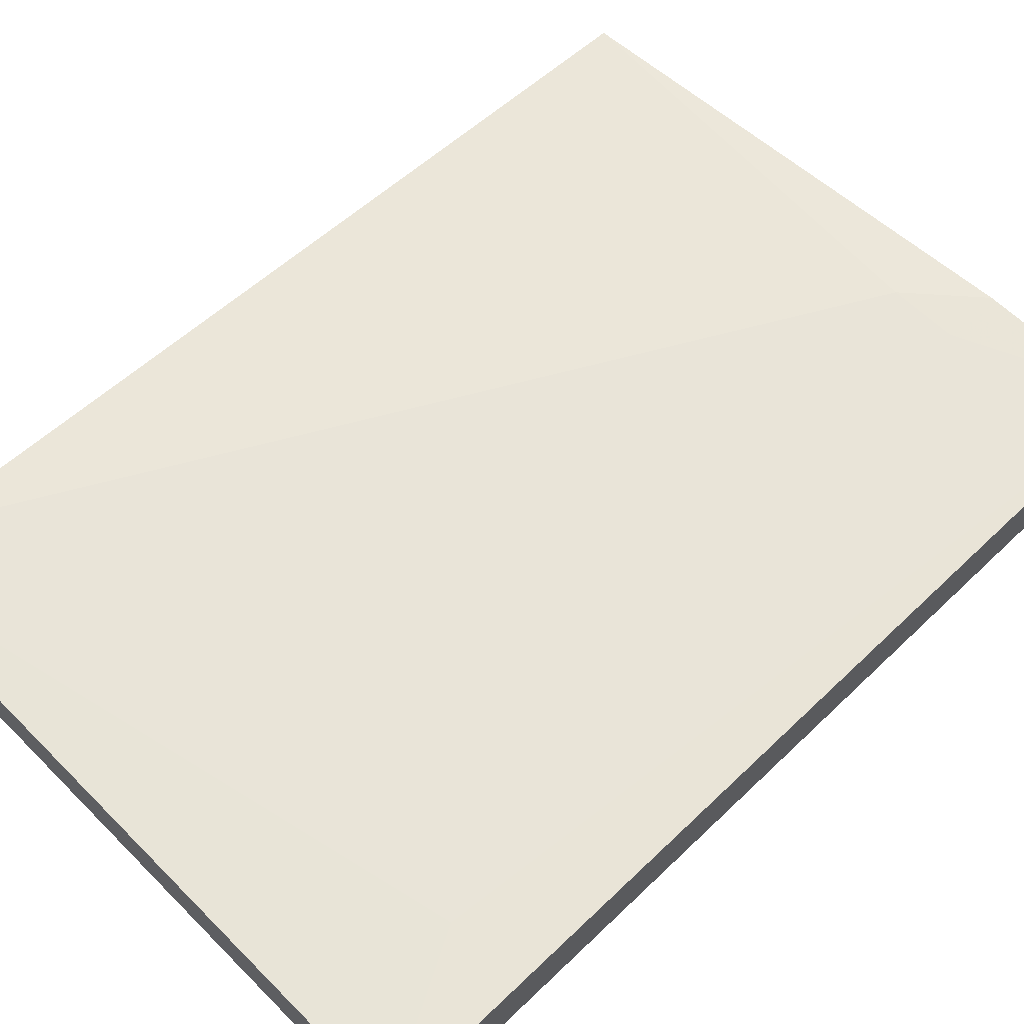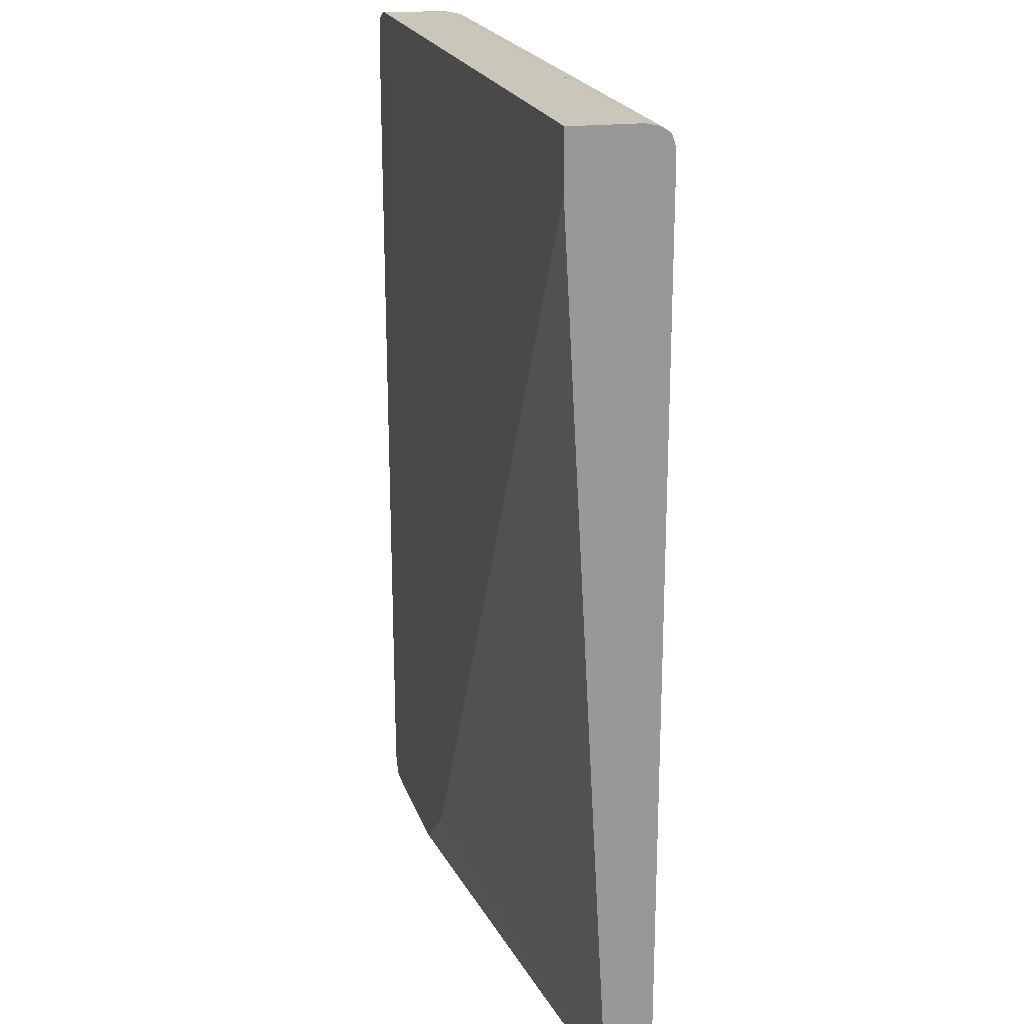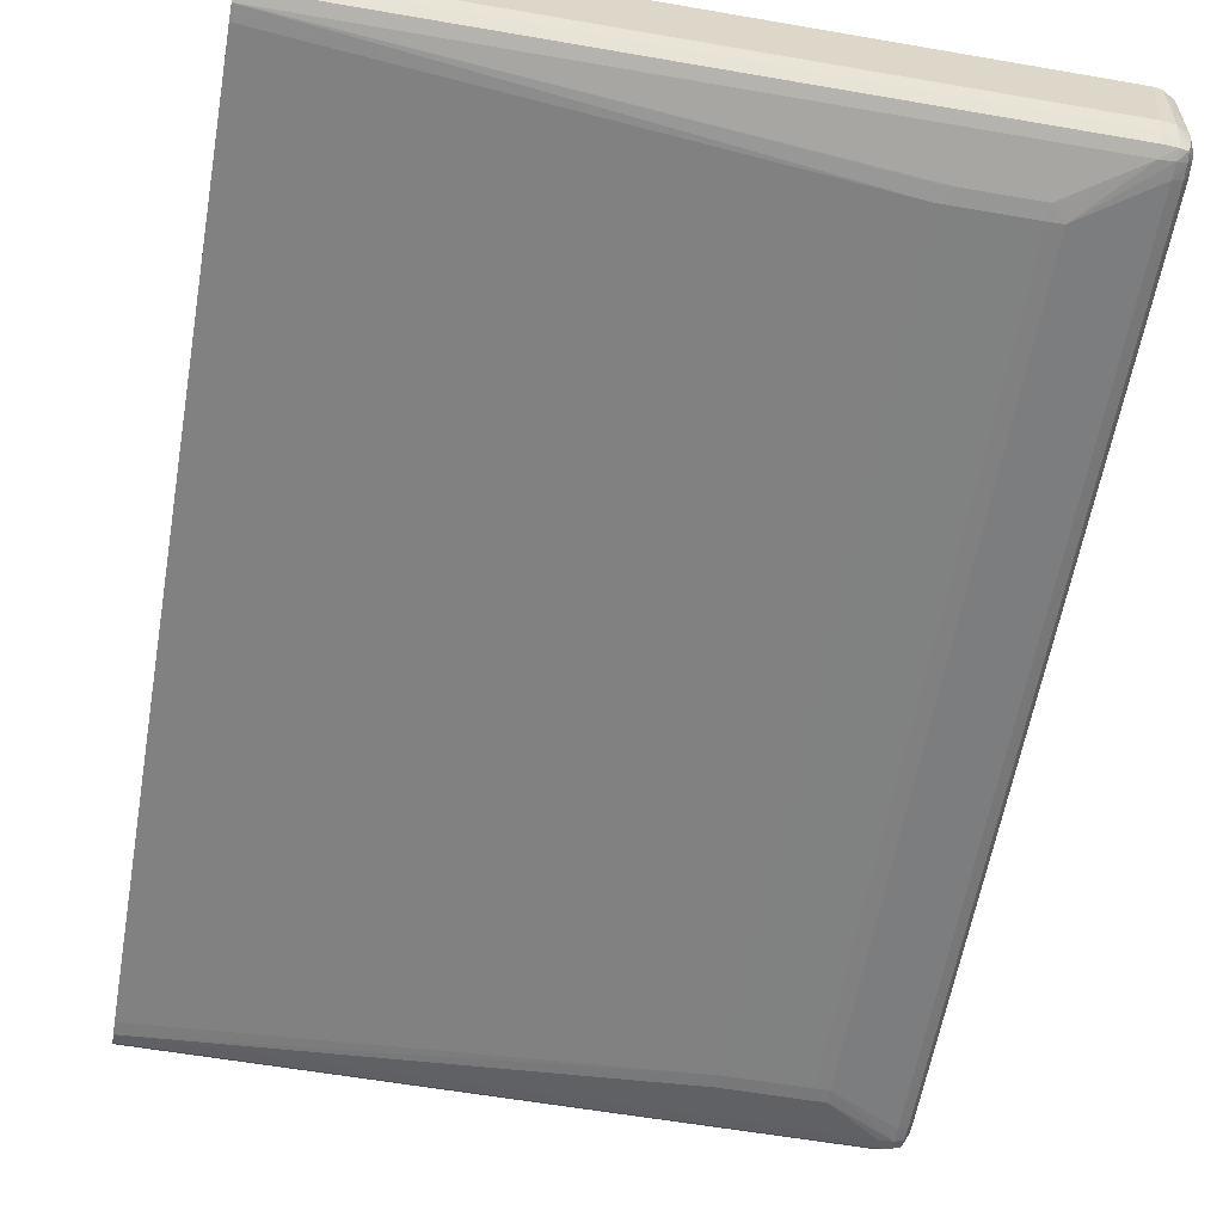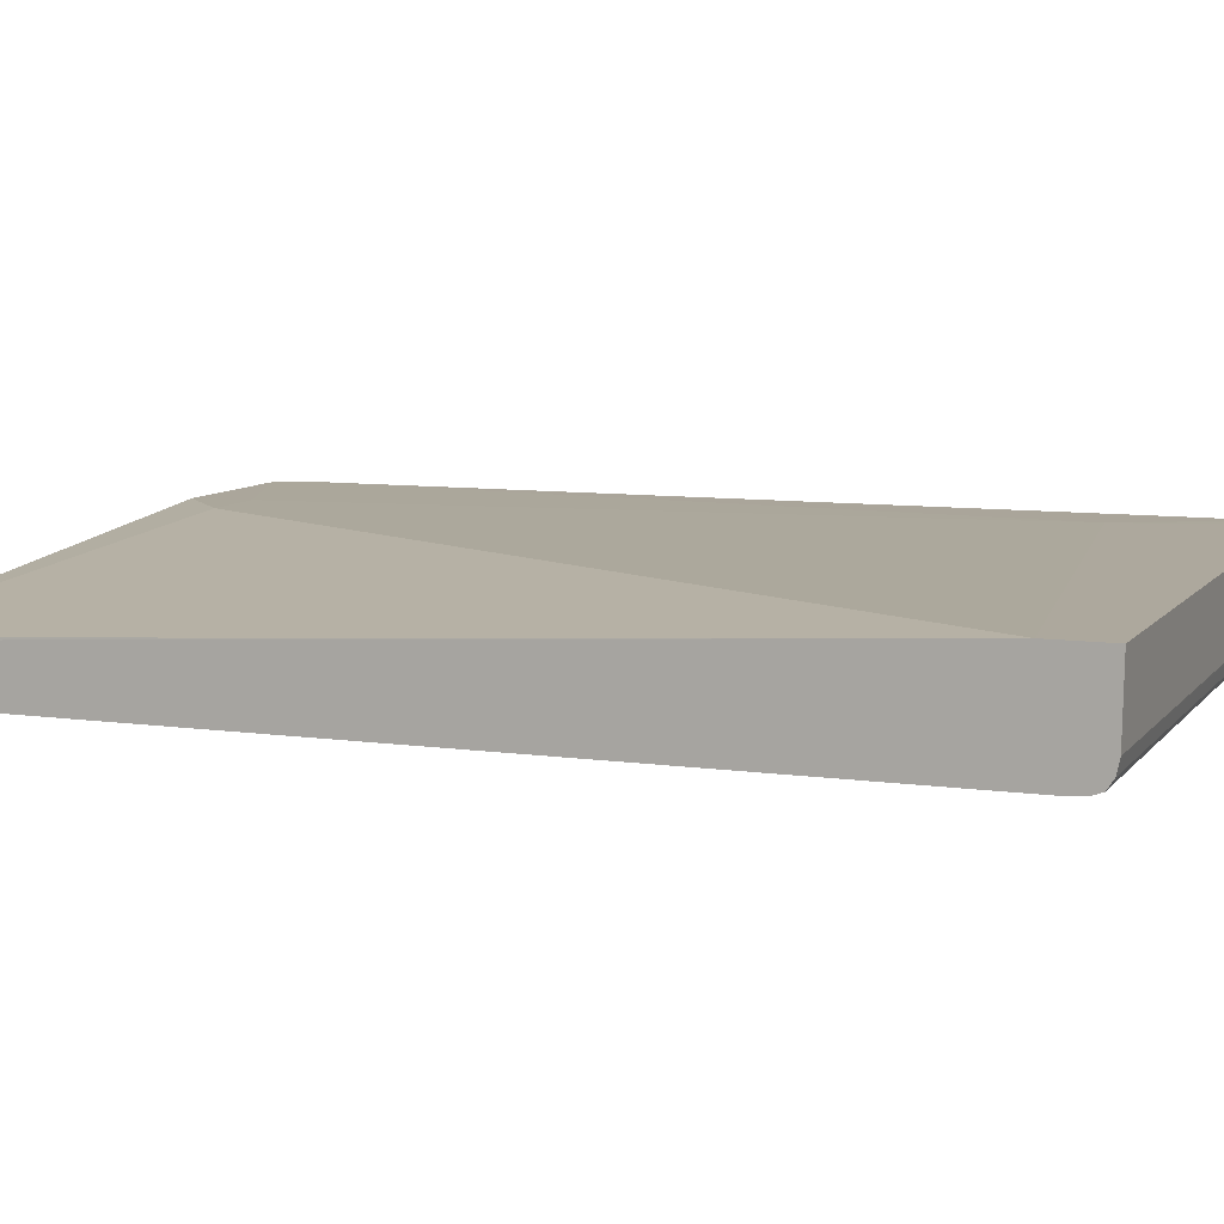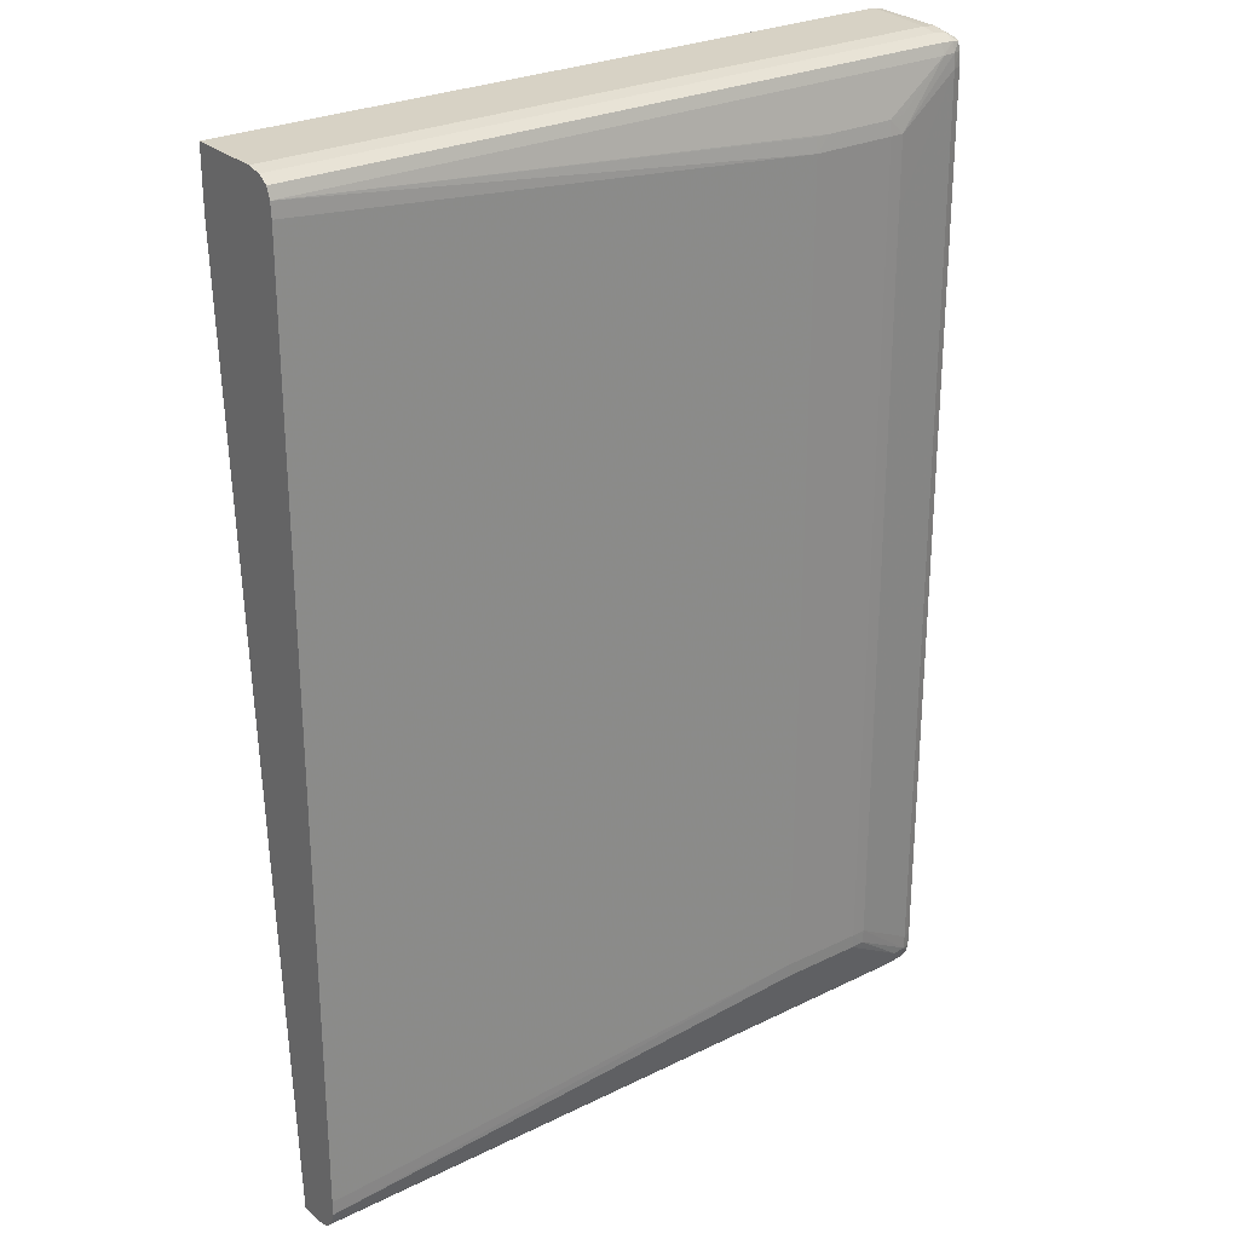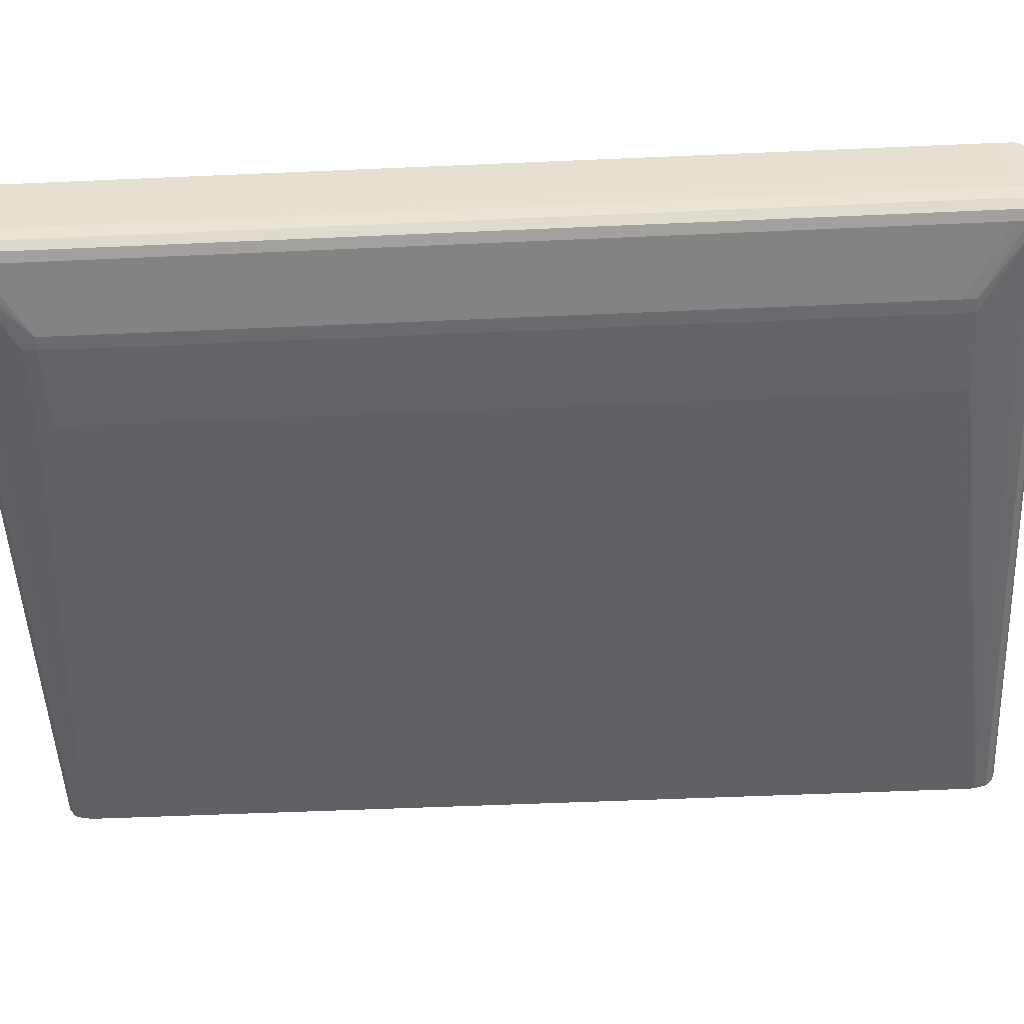
<metadata>
{"format":"obj","ext":"obj","renderer":"f3d","projection":"perspective","resolution":1024,"background":"white","views":[{"elev":60.7,"azim":45.6,"up":"+Y"},{"elev":21.2,"azim":-106.0,"up":"+Z"},{"elev":-60.3,"azim":-10.0,"up":"+Y"},{"elev":8.5,"azim":-68.6,"up":"+Y"},{"elev":26.6,"azim":-37.6,"up":"+Z"},{"elev":-51.1,"azim":92.8,"up":"+Y"}]}
</metadata>
<code>
v 308.2 22.96 44.28
v 308.2 23.25 211.4
v 308 12.78 44.28
v 308.2 22.96 12.02
v 308 23.25 214.5
v 307.9 10.3 211.4
v 308.2 23.25 187.1
v 290.4 23.55 187.1
v 307.8 7.187 211.4
v 307.9 7.842 95.49
v 307.9 7.184 12.04
v 308 11.67 12.04
v 308 11.67 12.02
v 307.9 11.67 10.64
v 308.1 22.96 8.889
v 306.8 23.25 217
v 306.4 7.187 217.2
v 307.8 13.41 214.5
v 151.1 23.25 206.3
v 151.1 23.25 219.3
v 247.3 23.25 219.3
v 300.7 23.25 219.3
v 302.5 23.25 219.2
v 304 23.25 219
v 306.6 23.25 217.4
v 307 22.96 5.784
v 269.5 23.19 17.47
v 253.9 23.15 17.47
v 307.6 7.187 214.5
v 307.2 4.073 211.4
v 307.2 4.068 95.49
v 307.9 7.184 95.49
v 307.2 4.068 12.04
v 307.8 7.184 8.91
v 307.9 11.67 8.889
v 306 4.073 216.8
v 303.8 7.187 218.7
v 151.1 11.67 3.671
v 151.1 11.67 11.87
v 151.1 7.179 219
v 302.3 20.68 219.2
v 247.3 23.25 219.3
v 151.1 11.67 17.45
v 151.1 9.336 93.04
v 151.1 2.607 95.49
v 151.1 0.8309 95.49
v 306.9 19.64 5.784
v 306.9 22.96 5.657
v 305.6 22.96 4.051
v 303.8 22.96 3.671
v 300.7 22.96 3.46
v 269.5 22.96 3.46
v 306.9 4.073 214.5
v 305.8 2.109 214.5
v 305.9 1.991 211.4
v 307 3.69 187.1
v 306 1.991 95.49
v 306 1.991 12.04
v 305.9 2.035 8.91
v 307.1 4.068 8.91
v 306.2 4.068 6.291
v 306.5 7.184 5.826
v 303.8 4.073 217.9
v 305.6 2.327 216.3
v 300.7 4.073 218.3
v 300.7 7.187 219
v 151.1 10.3 3.692
v 247.3 6.771 218.9
v 247.3 6.771 218.9
v 151.1 4.063 218.3
v 266.4 -1.714 187.1
v 151.1 0.8309 211.4
v 151.1 1.049 214.5
v 151.1 1.887 216.9
v 151.1 0.8309 12.04
v 306.7 13.41 5.784
v 305.9 11.67 4.875
v 305.4 11.67 4.199
v 305.6 22.76 4.051
v 303.8 22.76 3.671
v 300.7 11.67 3.65
v 269.5 11.67 3.65
v 303.8 1.377 214.5
v 303.8 1.15 211.4
v 303.8 1.15 95.49
v 303.8 1.15 12.04
v 303.8 1.236 8.91
v 305.7 2.228 6.924
v 304 4.093 4.791
v 305.2 7.184 4.284
v 305.3 9.145 4.241
v 305.4 11.22 4.22
v 303.8 2.06 216.7
v 247.3 4.068 218.3
v 300.7 1.892 216.9
v 151.1 7.184 3.755
v 266.4 -1.714 202
v 266.4 -1.714 21.38
v 151.1 1.049 214.5
v 247.3 1.049 214.5
v 151.1 0.9199 8.91
v 151.1 0.9175 8.91
v 305.1 11.67 4.136
v 304 11.67 3.945
v 303.6 7.184 3.988
v 300.7 7.184 3.755
v 300.7 1.051 214.5
v 288.2 -1.585 202
v 288.2 -1.59 187.1
v 288.2 -1.59 40.05
v 288.2 -1.59 21.38
v 300.7 0.9175 8.91
v 303.8 1.922 6.46
v 288.2 -1.457 18.25
v 300.7 3.353 4.643
v 303.1 5.146 4.072
v 151.1 4.911 4.009
v 151.1 4.916 4.009
v 285.1 -1.714 202
v 269.5 -1.286 205.2
v 266.4 -1.269 205.2
v 266.4 -1.565 18.25
v 285.1 -1.714 21.38
v 285.1 -1.286 205.2
v 151.1 1.756 6.227
v 266.4 -1.014 16.14
v 300.7 4.911 4.009
v 288.5 -1.046 205.5
v 285.1 -1.714 187.1
v 285.1 -1.565 18.25
v 285.1 -1.014 16.14
v 300.7 1.756 6.227
v 151.1 3.353 4.643
v 151.1 3.356 4.643
f 1 2 3
f 1 3 4
f 1 4 7
f 1 7 2
f 2 5 6
f 2 6 3
f 2 7 8
f 2 8 5
f 3 6 9
f 3 9 10
f 3 10 11
f 3 11 12
f 3 12 4
f 4 12 13
f 4 13 14
f 4 14 15
f 4 15 7
f 5 16 17
f 5 17 18
f 5 18 9
f 5 9 6
f 5 8 16
f 7 15 8
f 8 19 20
f 8 20 21
f 8 21 22
f 8 22 23
f 8 23 24
f 8 24 25
f 8 25 16
f 8 15 26
f 8 26 27
f 8 27 28
f 8 28 19
f 9 18 29
f 9 29 30
f 9 30 31
f 9 31 32
f 9 32 10
f 10 32 11
f 11 33 34
f 11 34 14
f 11 14 13
f 11 13 12
f 11 32 31
f 11 31 33
f 14 34 35
f 14 35 15
f 15 35 26
f 16 25 17
f 17 36 29
f 17 29 18
f 17 25 24
f 17 24 37
f 17 37 36
f 19 28 38
f 19 38 39
f 19 39 43
f 19 43 20
f 20 40 41
f 20 41 42
f 20 42 22
f 20 22 21
f 20 43 44
f 20 44 45
f 20 45 46
f 20 46 40
f 22 42 41
f 22 41 23
f 23 41 24
f 24 41 37
f 26 47 48
f 26 48 27
f 26 35 34
f 26 34 47
f 27 48 49
f 27 49 50
f 27 50 51
f 27 51 52
f 27 52 28
f 28 52 38
f 29 53 30
f 29 36 53
f 30 53 54
f 30 54 55
f 30 55 56
f 30 56 31
f 31 56 57
f 31 57 58
f 31 58 33
f 33 58 59
f 33 59 60
f 33 60 34
f 34 60 61
f 34 61 62
f 34 62 47
f 36 37 63
f 36 63 64
f 36 64 53
f 37 65 63
f 37 41 66
f 37 66 65
f 38 52 67
f 38 67 39
f 39 67 96
f 39 96 118
f 39 118 134
f 39 134 125
f 39 125 101
f 39 101 75
f 39 75 46
f 39 46 45
f 39 45 44
f 39 44 43
f 40 68 69
f 40 69 66
f 40 66 41
f 40 46 70
f 40 70 68
f 46 71 72
f 46 72 73
f 46 73 74
f 46 74 70
f 46 75 98
f 46 98 71
f 47 76 77
f 47 77 48
f 47 62 76
f 48 77 49
f 49 77 78
f 49 78 79
f 49 79 80
f 49 80 50
f 50 80 51
f 51 81 82
f 51 82 52
f 51 80 81
f 52 82 67
f 53 64 54
f 54 64 83
f 54 83 84
f 54 84 55
f 55 84 85
f 55 85 57
f 55 57 56
f 57 85 86
f 57 86 58
f 58 86 59
f 59 86 87
f 59 87 88
f 59 88 60
f 60 88 61
f 61 89 90
f 61 90 62
f 61 88 89
f 62 90 91
f 62 91 92
f 62 92 77
f 62 77 76
f 63 65 93
f 63 93 64
f 64 93 83
f 65 94 95
f 65 95 93
f 65 66 69
f 65 69 94
f 67 82 96
f 68 70 69
f 69 70 94
f 70 74 95
f 70 95 94
f 71 97 72
f 71 98 123
f 71 123 129
f 71 129 119
f 71 119 97
f 72 99 73
f 72 97 99
f 73 99 74
f 74 99 100
f 74 100 95
f 75 101 102
f 75 102 98
f 77 92 78
f 78 92 91
f 78 91 103
f 78 103 80
f 78 80 79
f 80 103 104
f 80 104 105
f 80 105 81
f 81 105 106
f 81 106 96
f 81 96 82
f 83 93 107
f 83 107 108
f 83 108 84
f 84 108 109
f 84 109 85
f 85 109 110
f 85 110 111
f 85 111 86
f 86 111 87
f 87 112 113
f 87 113 88
f 87 111 114
f 87 114 112
f 88 113 89
f 89 115 116
f 89 116 90
f 89 113 115
f 90 116 105
f 90 105 91
f 91 105 103
f 93 95 107
f 95 100 107
f 96 106 127
f 96 127 117
f 96 117 118
f 97 119 124
f 97 124 120
f 97 120 121
f 97 121 99
f 98 102 122
f 98 122 130
f 98 130 123
f 99 121 120
f 99 120 124
f 99 124 100
f 100 124 107
f 101 125 102
f 102 112 131
f 102 131 126
f 102 126 122
f 102 125 132
f 102 132 112
f 103 105 104
f 105 116 106
f 106 116 127
f 107 124 128
f 107 128 108
f 108 128 124
f 108 124 119
f 108 119 109
f 109 129 110
f 109 119 129
f 110 129 123
f 110 123 111
f 111 123 114
f 112 114 130
f 112 130 131
f 112 132 113
f 113 132 115
f 114 123 130
f 115 132 125
f 115 125 133
f 115 133 117
f 115 117 127
f 115 127 116
f 117 133 134
f 117 134 118
f 122 126 131
f 122 131 130
f 125 134 133

</code>
